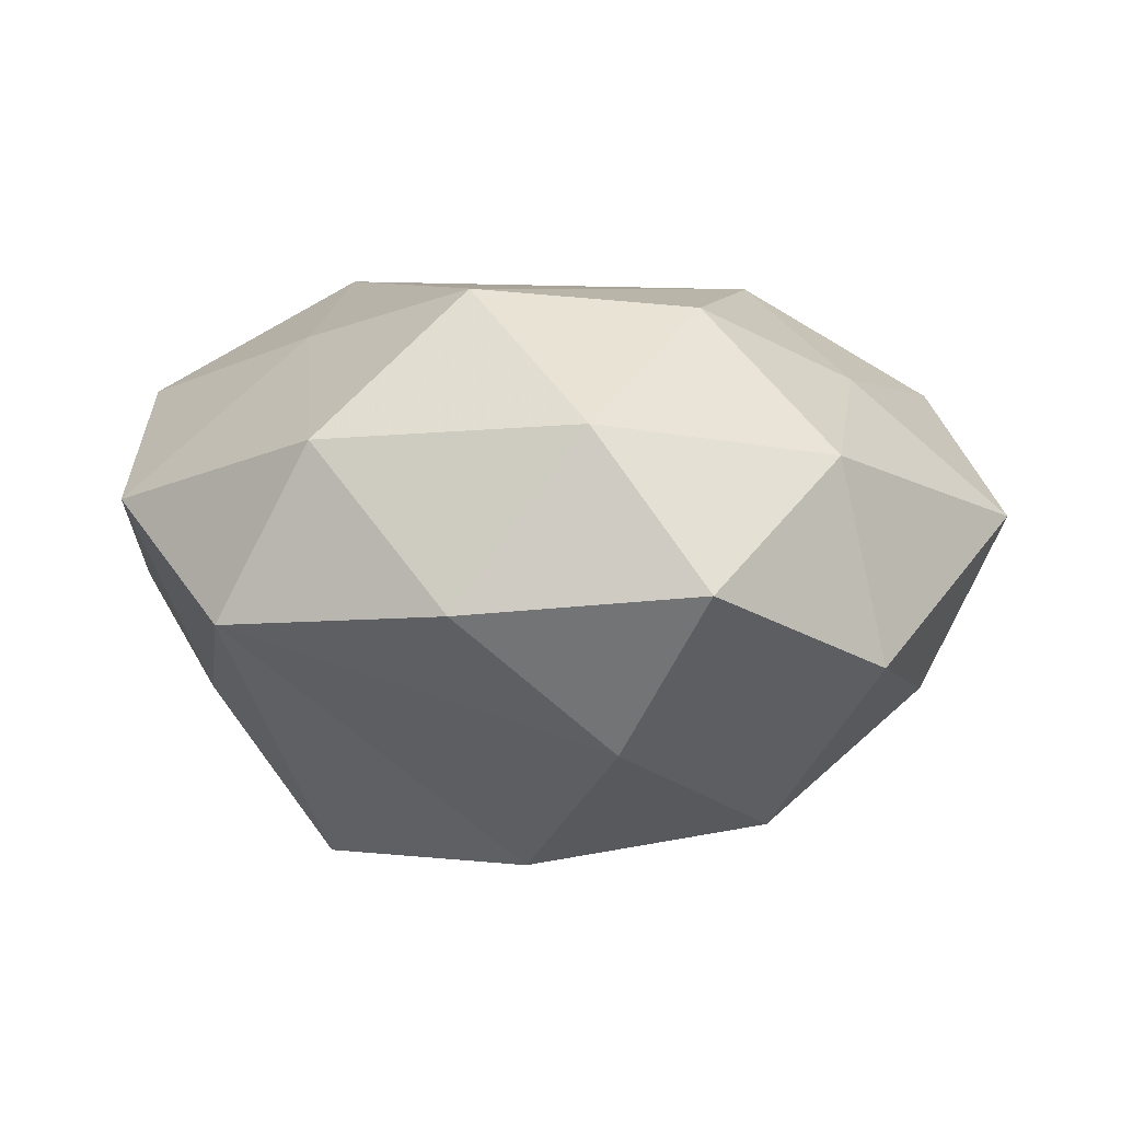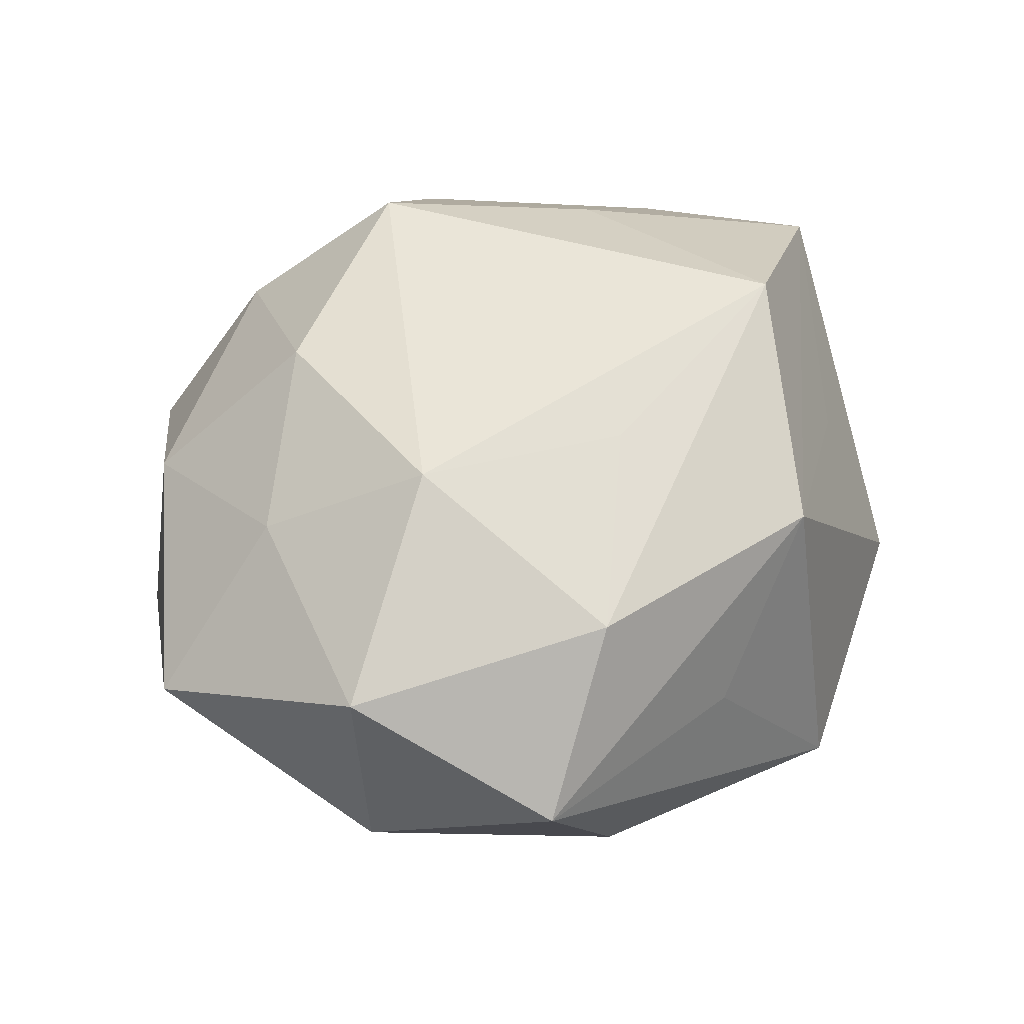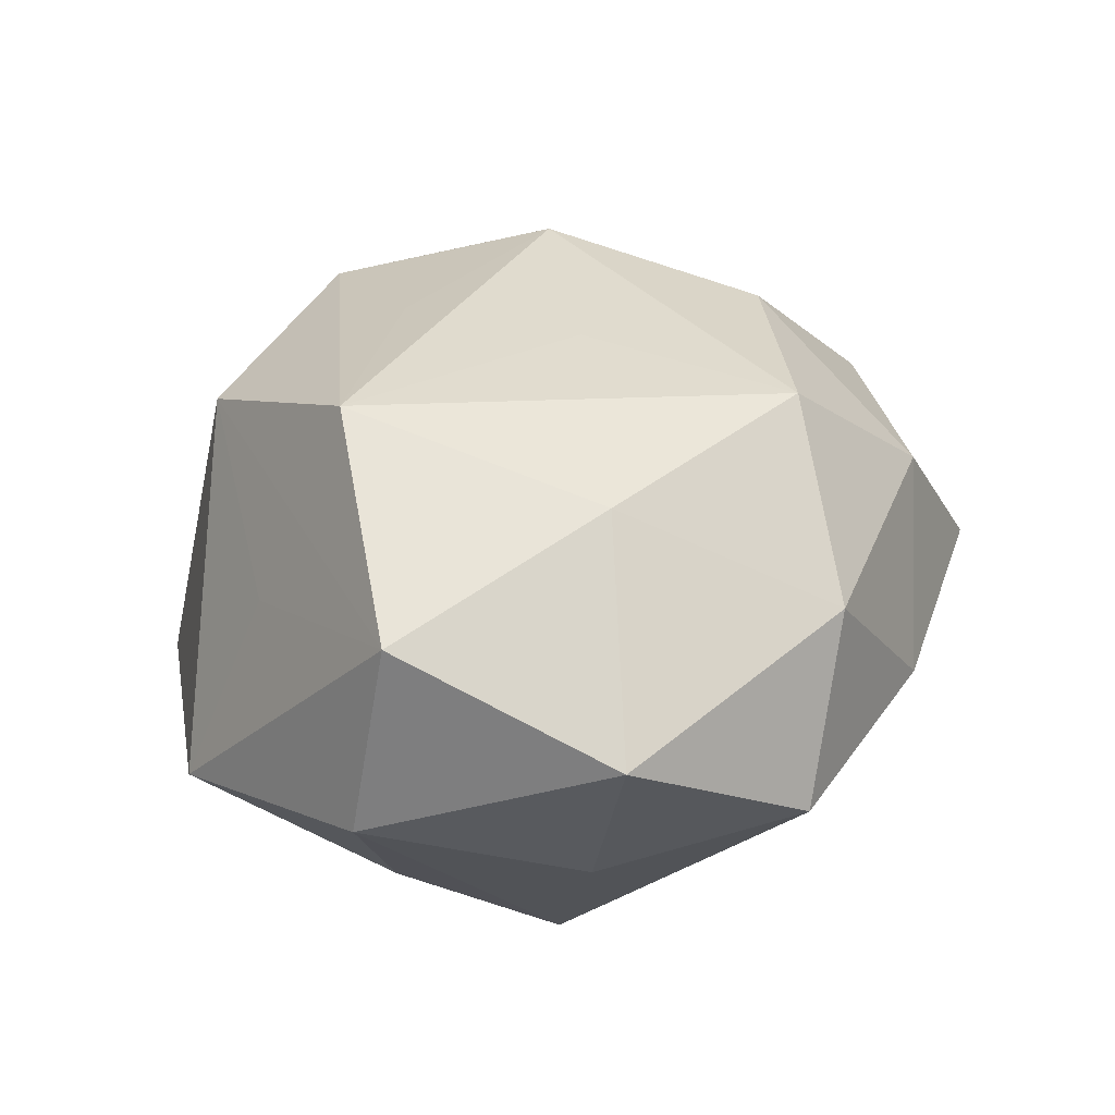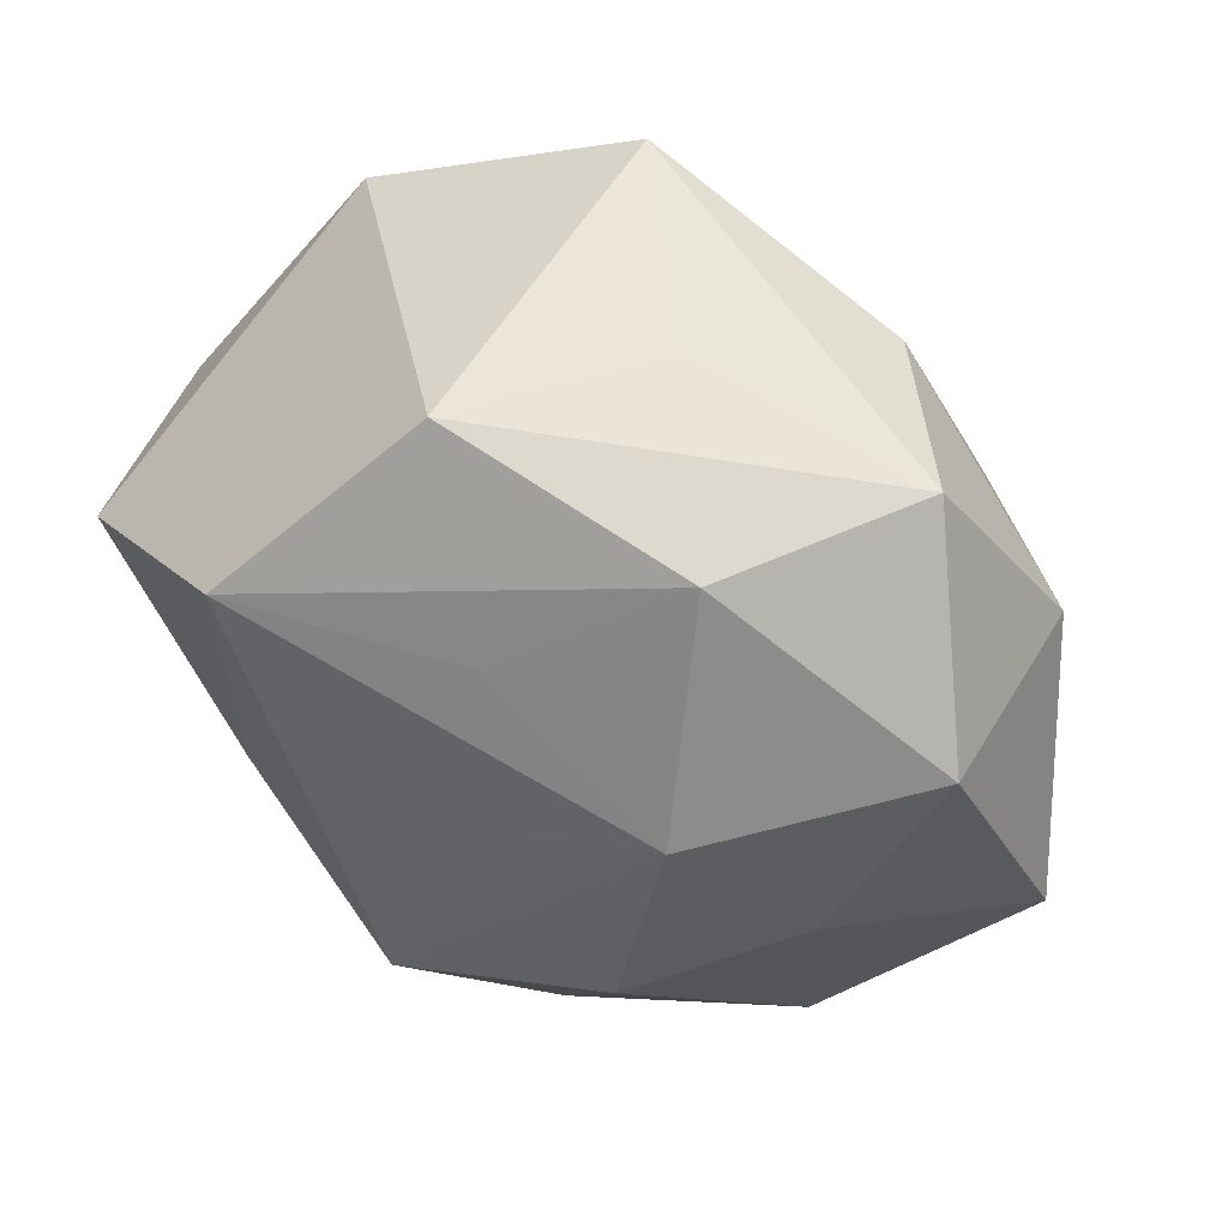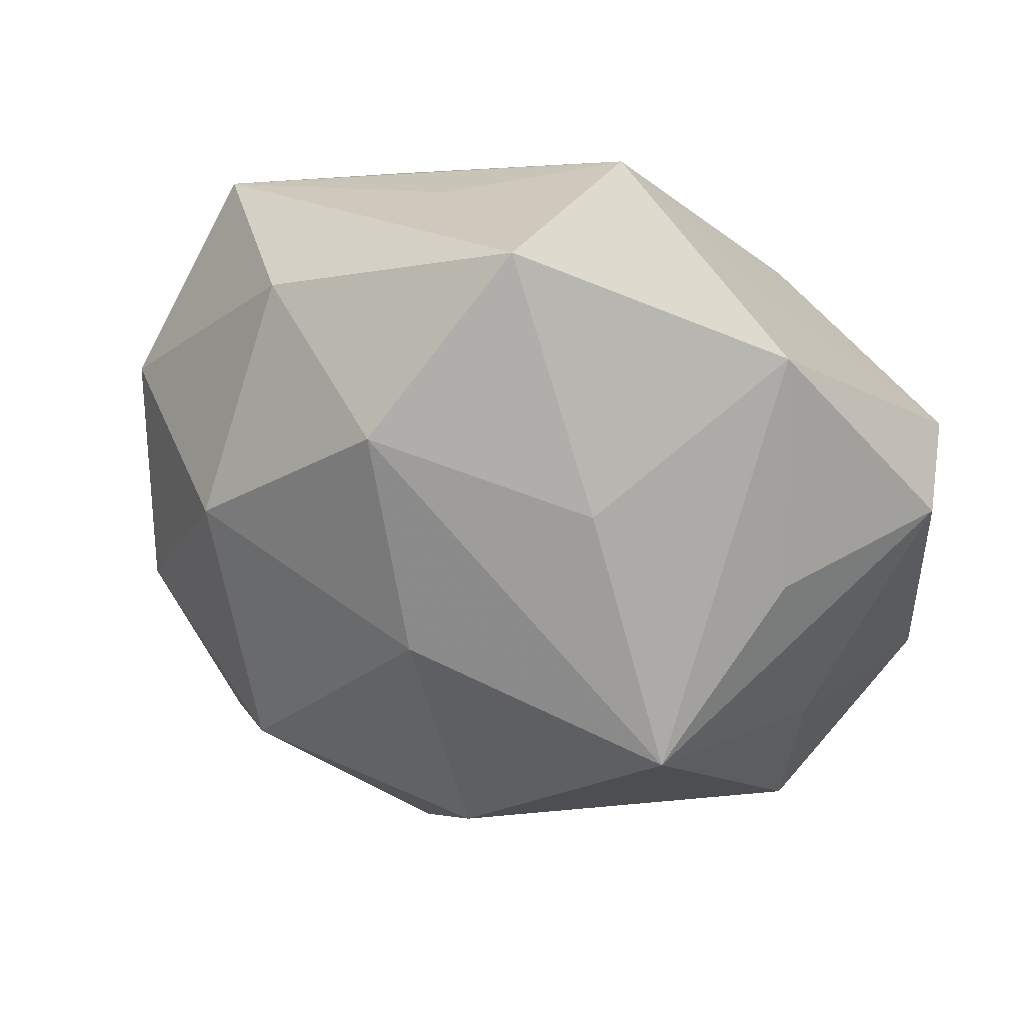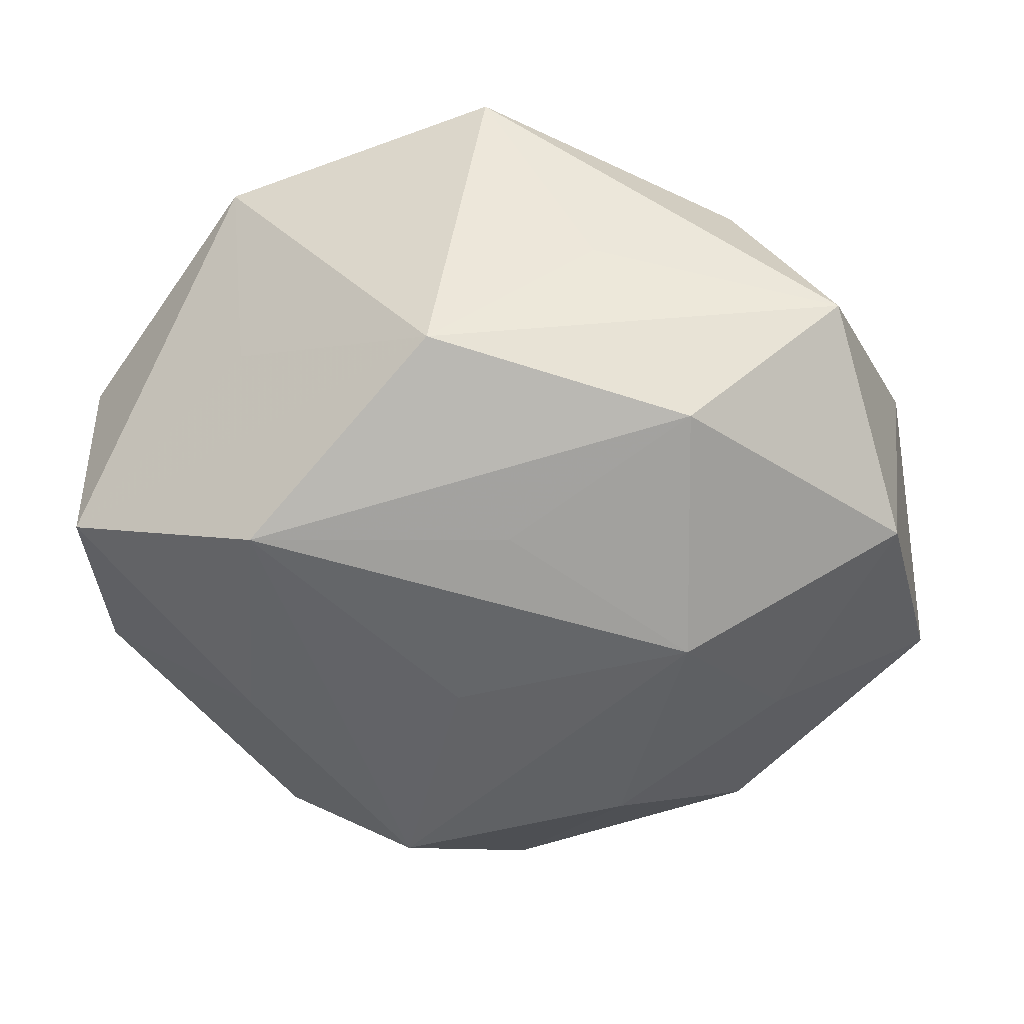
<metadata>
{"format":"obj","ext":"obj","renderer":"f3d","projection":"perspective","resolution":1024,"background":"white","views":[{"elev":3.8,"azim":-0.2,"up":"+Z"},{"elev":51.4,"azim":129.1,"up":"+Z"},{"elev":33.7,"azim":-80.0,"up":"+Z"},{"elev":41.6,"azim":27.4,"up":"+Y"},{"elev":37.6,"azim":-164.2,"up":"+Y"},{"elev":35.2,"azim":4.7,"up":"+Y"}]}
</metadata>
<code>
v -0.003259 -0.02138 -0.03401
v 0.03062 0.01182 -0.02599
v -0.003771 0.04704 -0.0166
v 0.003474 -0.04179 0.01588
v 0.03805 0.03573 0.007284
v -0.0283 -0.01141 0.02547
v -0.02972 0.02734 0.01007
v 0.0241 -0.01762 -0.03001
v 0.0221 0.03071 0.02363
v 0.009306 0.02814 -0.0286
v 0.002911 0.01768 0.03002
v 0.01609 -0.02186 0.02848
v 0.05203 -0.01292 0.00491
v -0.009243 -0.0289 0.03029
v 0.04617 0.01291 0.01865
v 0.0355 -0.03297 -0.01048
v -0.0507 0.0122 -0.003461
v -0.02653 -0.005596 -0.03514
v -0.006747 0.03801 0.02143
v 0.02304 0.004417 0.03157
v 0.04692 0.01522 -0.005357
v -0.02602 -0.03636 0.01413
v 0.006686 -0.03717 -0.01938
v -0.01111 -0.04425 -0.003867
v -0.02531 0.01818 0.03312
v -0.002794 -0.00382 0.03166
v -0.03968 -0.01154 -0.01483
v -0.03627 -0.03464 -0.005649
v 0.03054 -0.03282 0.01237
v -0.04879 0.008624 0.01923
v 0.01599 -0.04818 -0.001449
v 0.04285 -0.007958 -0.01555
v 0.01036 0.04023 0.004851
v -0.03676 0.01135 -0.02089
v 0.03413 -0.01091 0.02061
v 0.02582 0.03542 -0.01259
v -0.0492 -0.01647 0.007028
v -0.01596 0.02147 -0.02719
v -0.03378 0.03602 -0.01233
v 0.003325 0.003836 -0.03423
f 10 2 40
f 19 5 33
f 36 2 10
f 17 30 39
f 9 5 19
f 9 15 5
f 9 20 15
f 2 32 8
f 1 40 8
f 8 40 2
f 21 32 2
f 21 36 5
f 2 36 21
f 13 32 21
f 21 15 13
f 5 15 21
f 31 29 4
f 37 30 17
f 17 27 37
f 28 37 27
f 19 33 3
f 3 39 19
f 3 33 5
f 5 36 3
f 3 36 10
f 7 30 19
f 19 39 7
f 7 39 30
f 17 39 34
f 30 37 6
f 19 30 25
f 25 9 19
f 30 6 25
f 25 6 14
f 12 20 14
f 14 4 12
f 12 4 29
f 1 8 23
f 23 28 1
f 16 8 32
f 16 32 13
f 31 23 16
f 16 23 8
f 13 29 16
f 16 29 31
f 31 4 24
f 24 23 31
f 28 23 24
f 1 28 18
f 18 28 27
f 18 40 1
f 18 27 17
f 17 34 18
f 10 40 18
f 18 34 39
f 20 9 11
f 11 25 20
f 9 25 11
f 14 20 26
f 26 25 14
f 20 25 26
f 35 29 13
f 35 12 29
f 13 15 35
f 15 20 35
f 20 12 35
f 22 24 4
f 28 24 22
f 22 4 14
f 37 28 22
f 14 6 22
f 22 6 37
f 38 3 10
f 10 18 38
f 39 3 38
f 38 18 39

</code>
